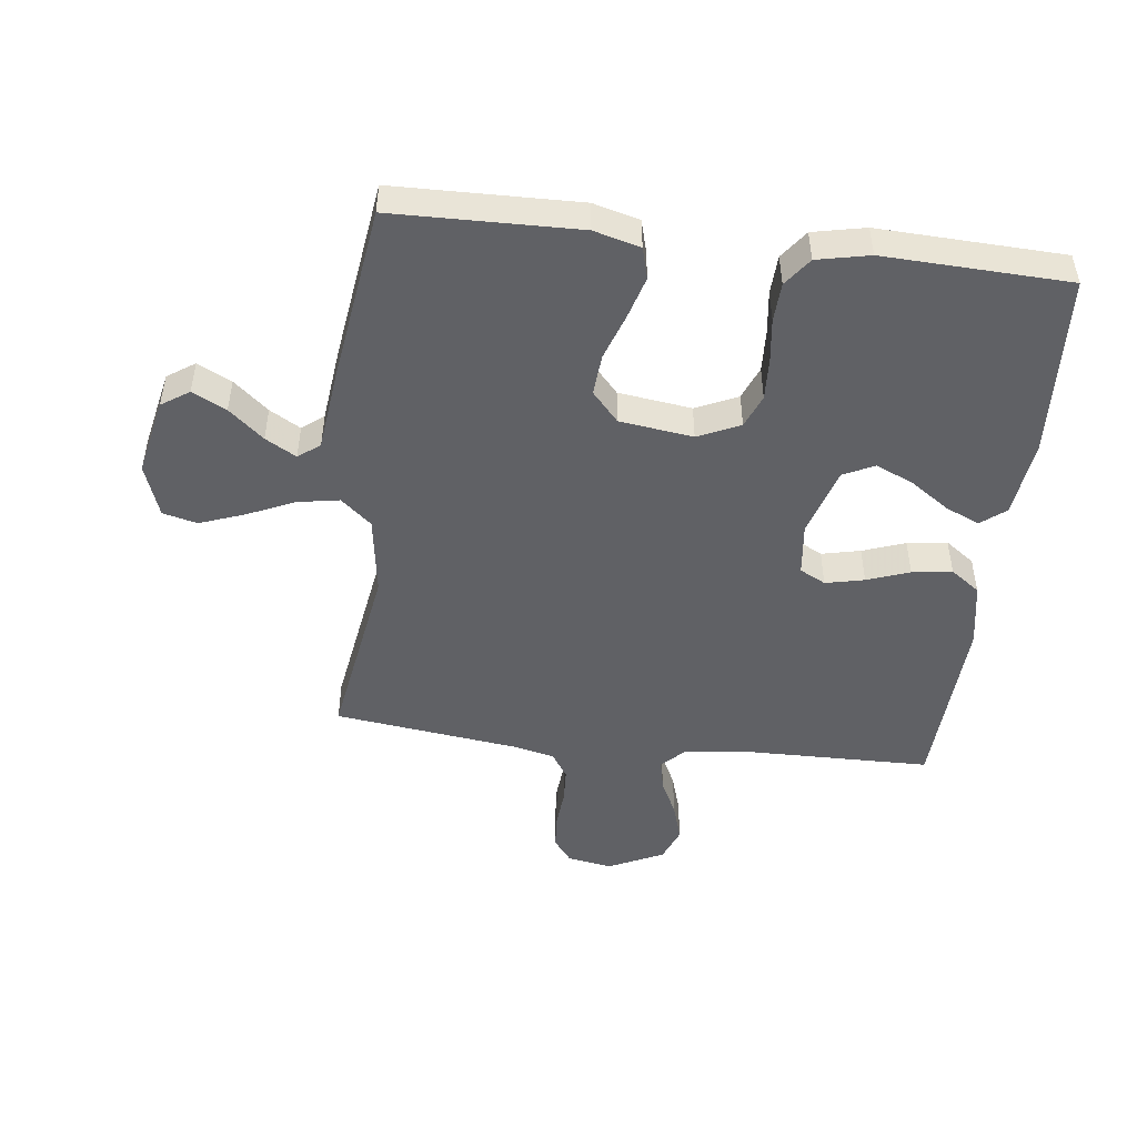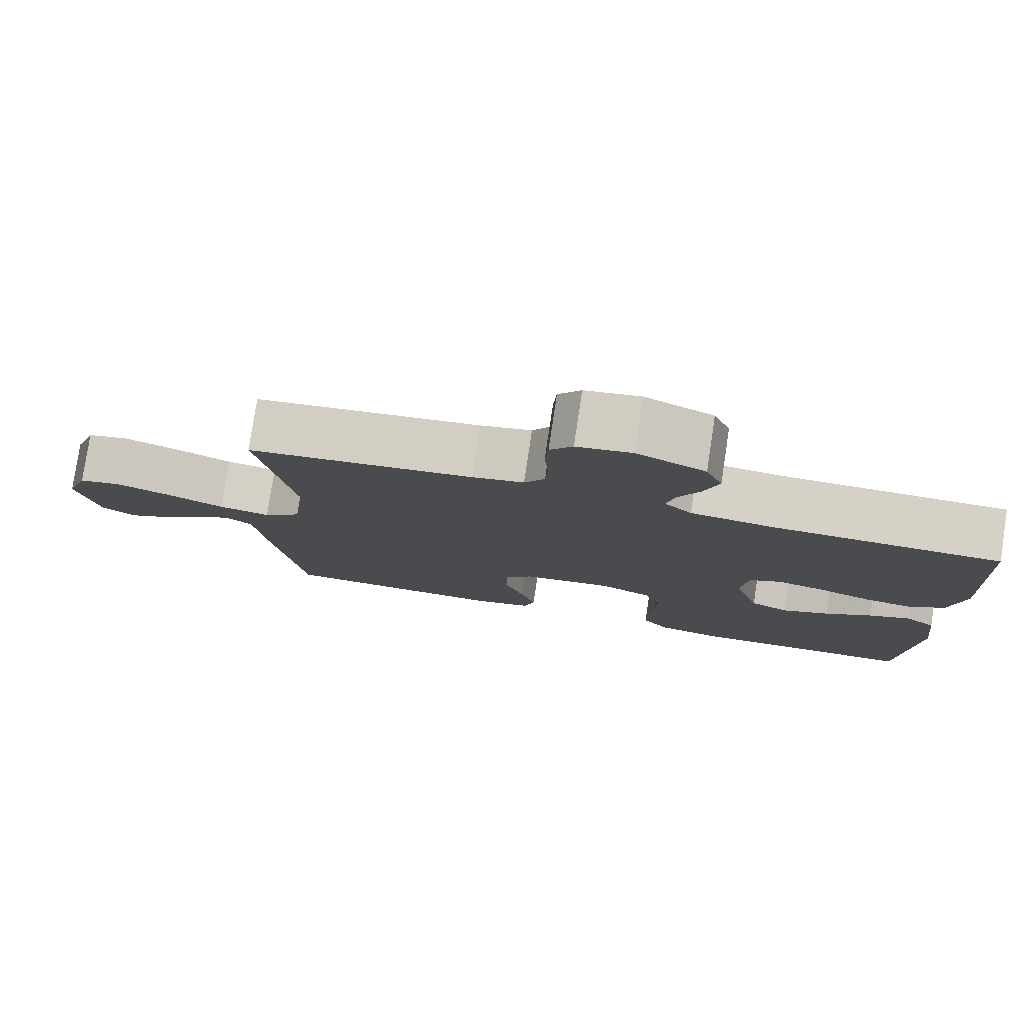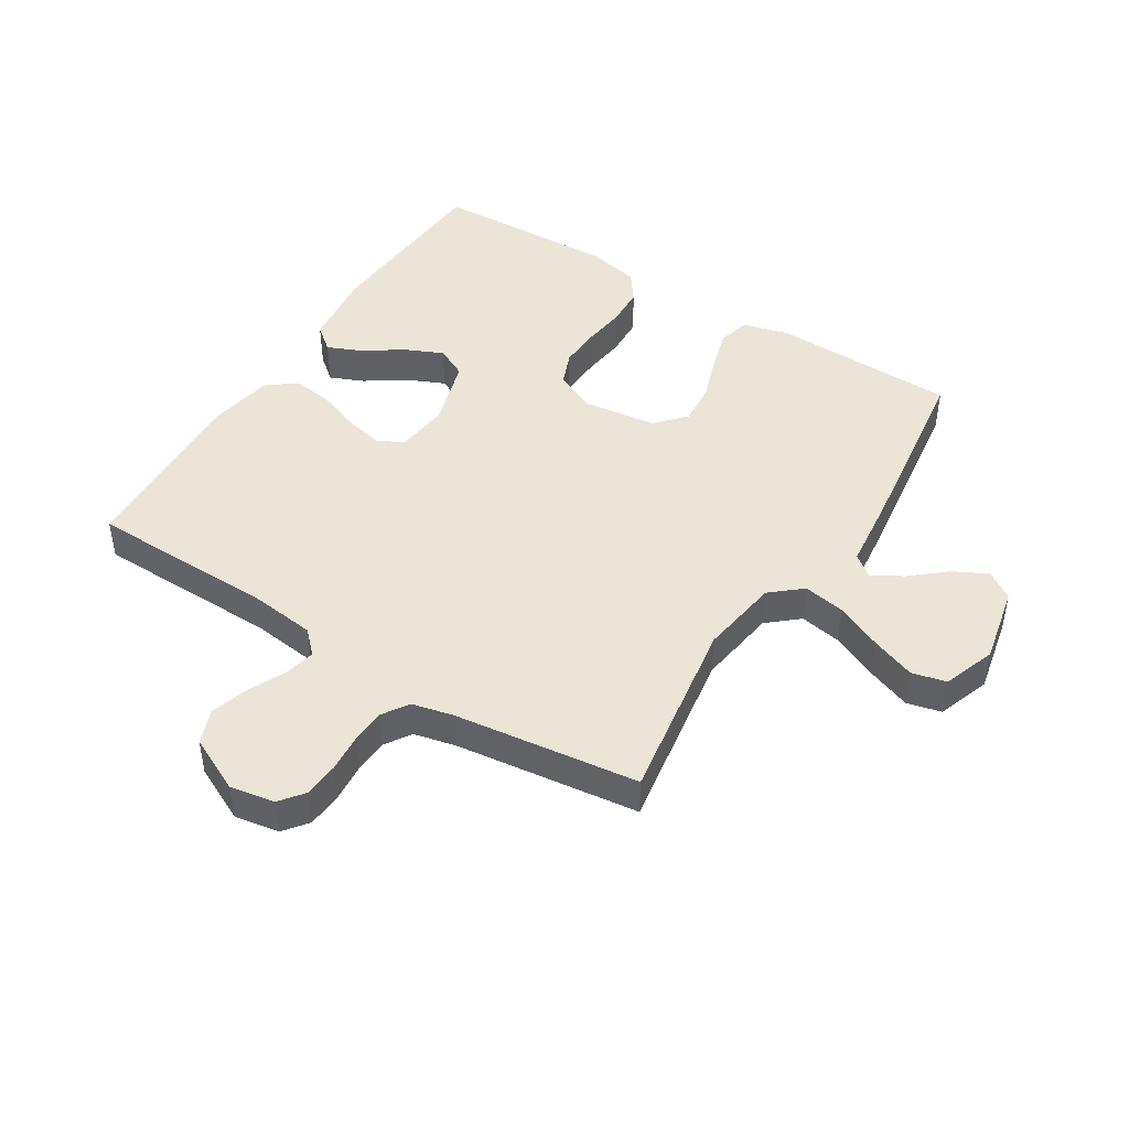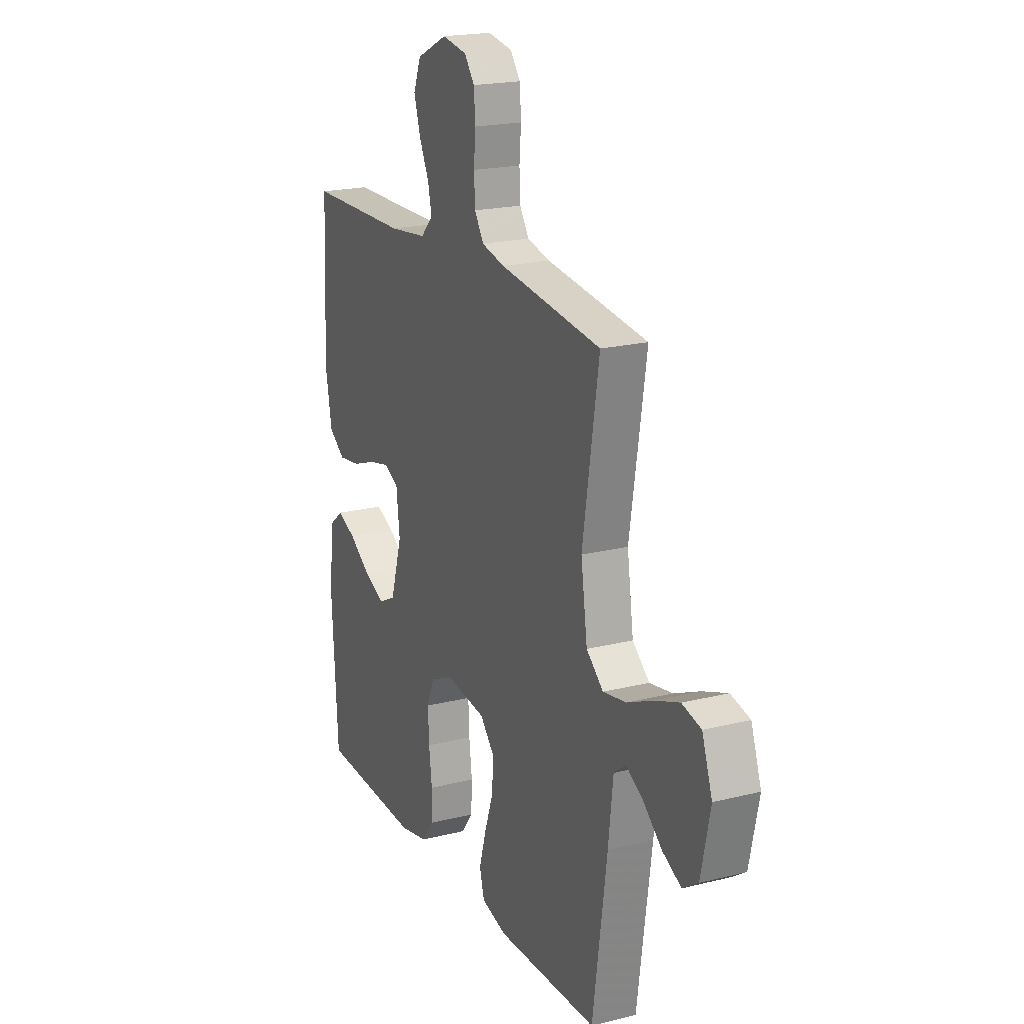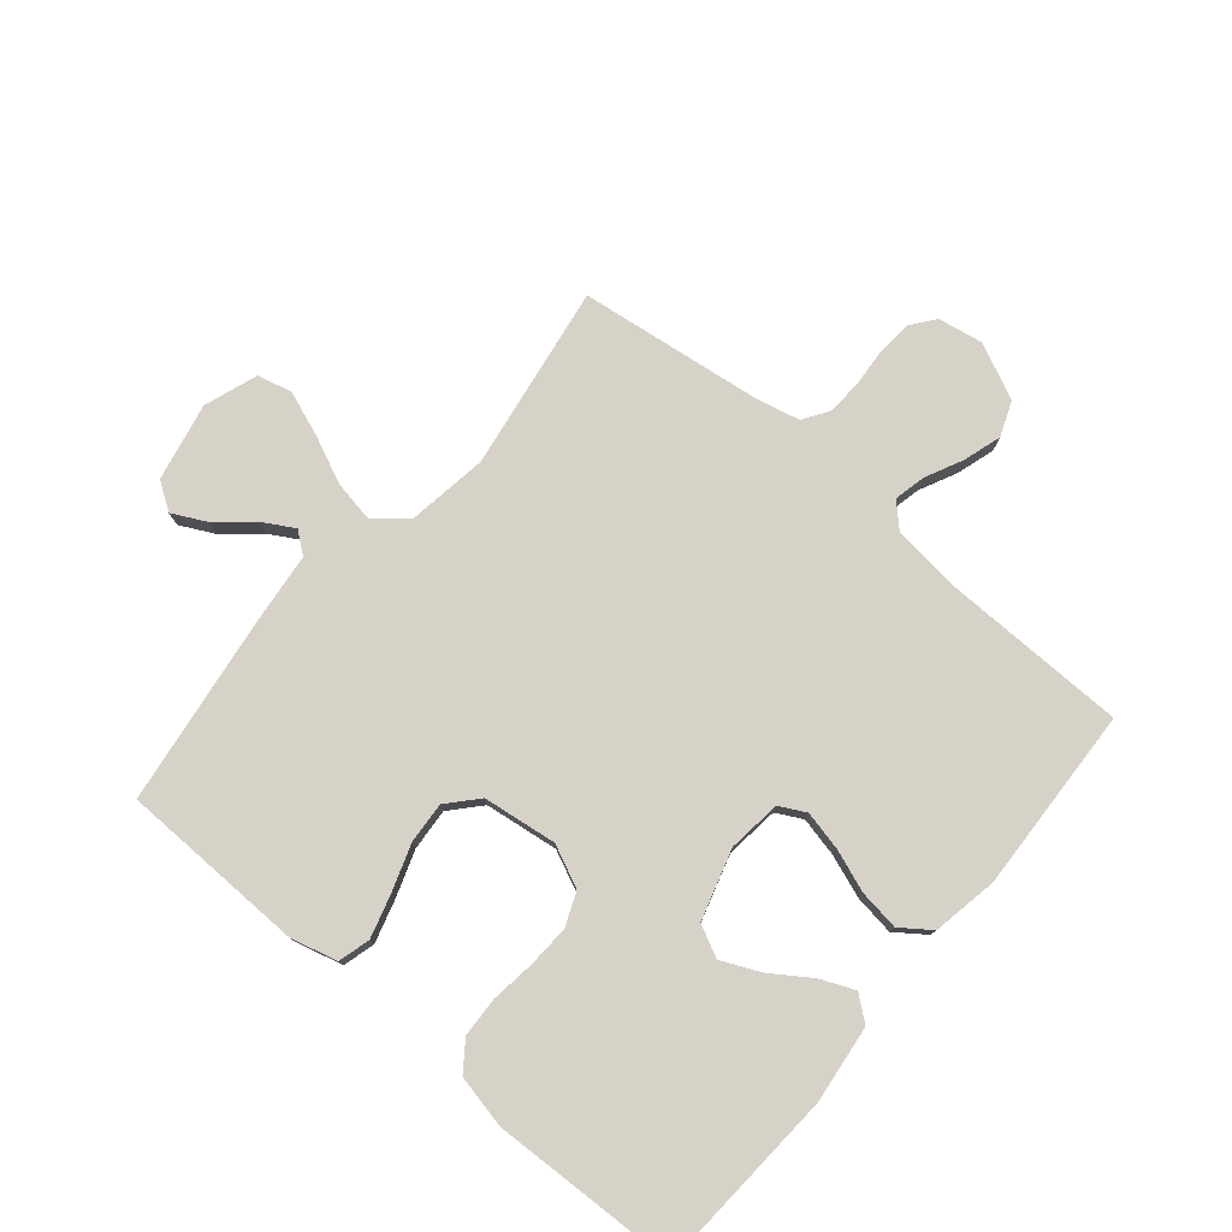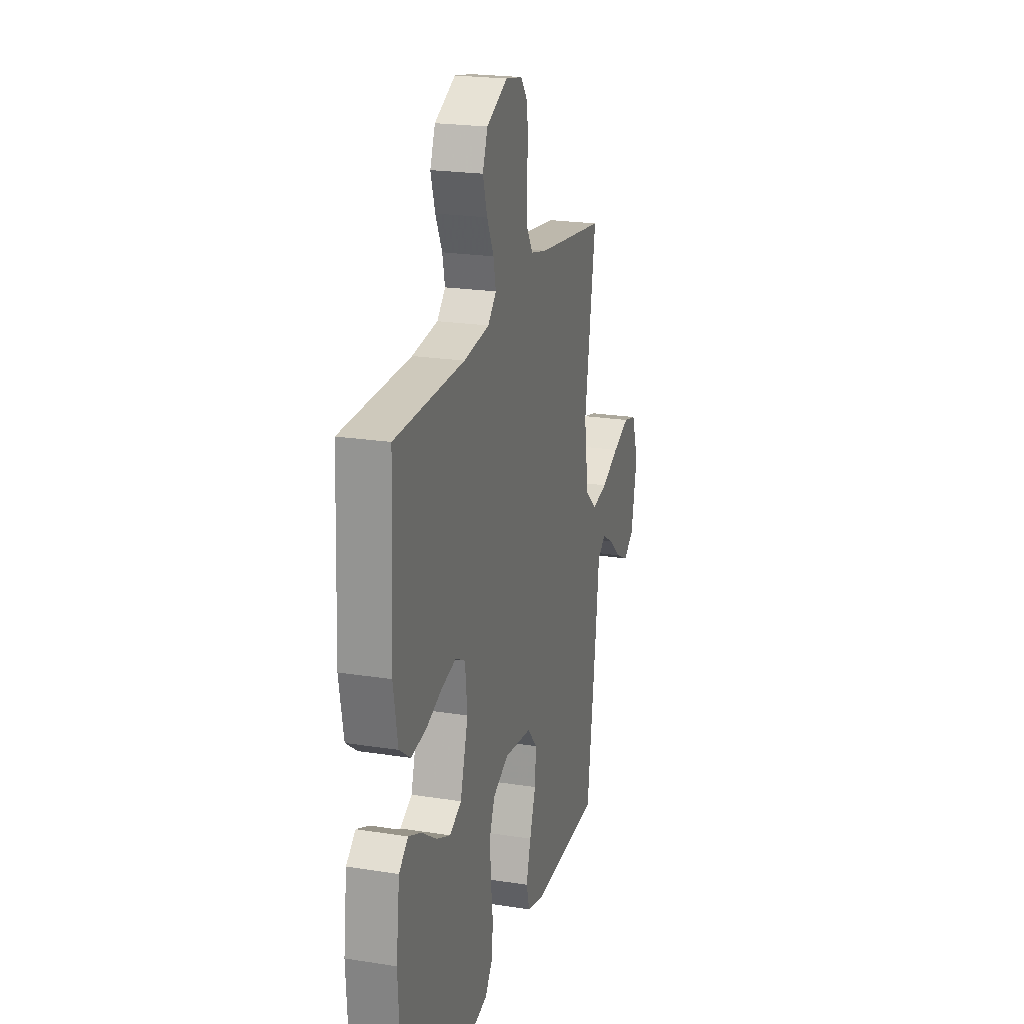
<metadata>
{"format":"obj","ext":"obj","renderer":"f3d","projection":"perspective","resolution":1024,"background":"white","views":[{"elev":-48.2,"azim":173.2,"up":"+Y"},{"elev":79.1,"azim":-171.4,"up":"+Z"},{"elev":45.7,"azim":32.2,"up":"+Y"},{"elev":20.0,"azim":65.3,"up":"+Z"},{"elev":77.4,"azim":-139.8,"up":"+Y"},{"elev":21.8,"azim":-74.5,"up":"+Z"}]}
</metadata>
<code>
v -0.5 0.07 -0.5
v -0.518 0.07 -0.2
v -0.503 0.07 -0.075
v -0.463 0.07 -0.043
v -0.408 0.07 -0.067
v -0.345 0.07 -0.11
v -0.283 0.07 -0.138
v -0.232 0.07 -0.113
v -0.198 0.07 0
v -0.208 0.07 0.086
v -0.25 0.07 0.108
v -0.313 0.07 0.094
v -0.382 0.07 0.069
v -0.447 0.07 0.06
v -0.495 0.07 0.095
v -0.514 0.07 0.2
v -0.5 0.07 0.5
v -0.2 0.07 0.504
v -0.089 0.07 0.517
v -0.053 0.07 0.553
v -0.064 0.07 0.604
v -0.093 0.07 0.664
v -0.112 0.07 0.726
v -0.09 0.07 0.782
v 0 0.07 0.825
v 0.073 0.07 0.812
v 0.103 0.07 0.773
v 0.107 0.07 0.716
v 0.102 0.07 0.654
v 0.105 0.07 0.597
v 0.132 0.07 0.555
v 0.2 0.07 0.539
v 0.5 0.07 0.5
v 0.452 0.07 0.2
v 0.471 0.07 0.07
v 0.521 0.07 0.027
v 0.589 0.07 0.039
v 0.665 0.07 0.073
v 0.738 0.07 0.1
v 0.794 0.07 0.086
v 0.824 0.07 0
v 0.797 0.07 -0.126
v 0.752 0.07 -0.156
v 0.697 0.07 -0.128
v 0.641 0.07 -0.08
v 0.591 0.07 -0.051
v 0.556 0.07 -0.078
v 0.542 0.07 -0.2
v 0.5 0.07 -0.5
v 0.2 0.07 -0.506
v 0.125 0.07 -0.486
v 0.111 0.07 -0.435
v 0.131 0.07 -0.366
v 0.157 0.07 -0.291
v 0.162 0.07 -0.224
v 0.119 0.07 -0.176
v 0 0.07 -0.16
v -0.068 0.07 -0.191
v -0.09 0.07 -0.245
v -0.087 0.07 -0.313
v -0.078 0.07 -0.384
v -0.081 0.07 -0.448
v -0.115 0.07 -0.494
v -0.2 0.07 -0.512
v -0.5 0 -0.5
v -0.518 0 -0.2
v -0.503 0 -0.075
v -0.463 0 -0.043
v -0.408 0 -0.067
v -0.345 0 -0.11
v -0.283 0 -0.138
v -0.232 0 -0.113
v -0.198 0 0
v -0.208 0 0.086
v -0.25 0 0.108
v -0.313 0 0.094
v -0.382 0 0.069
v -0.447 0 0.06
v -0.495 0 0.095
v -0.514 0 0.2
v -0.5 0 0.5
v -0.2 0 0.504
v -0.089 0 0.517
v -0.053 0 0.553
v -0.064 0 0.604
v -0.093 0 0.664
v -0.112 0 0.726
v -0.09 0 0.782
v 0 0 0.825
v 0.073 0 0.812
v 0.103 0 0.773
v 0.107 0 0.716
v 0.102 0 0.654
v 0.105 0 0.597
v 0.132 0 0.555
v 0.2 0 0.539
v 0.5 0 0.5
v 0.452 0 0.2
v 0.471 0 0.07
v 0.521 0 0.027
v 0.589 0 0.039
v 0.665 0 0.073
v 0.738 0 0.1
v 0.794 0 0.086
v 0.824 0 0
v 0.797 0 -0.126
v 0.752 0 -0.156
v 0.697 0 -0.128
v 0.641 0 -0.08
v 0.591 0 -0.051
v 0.556 0 -0.078
v 0.542 0 -0.2
v 0.5 0 -0.5
v 0.2 0 -0.506
v 0.125 0 -0.486
v 0.111 0 -0.435
v 0.131 0 -0.366
v 0.157 0 -0.291
v 0.162 0 -0.224
v 0.119 0 -0.176
v 0 0 -0.16
v -0.068 0 -0.191
v -0.09 0 -0.245
v -0.087 0 -0.313
v -0.078 0 -0.384
v -0.081 0 -0.448
v -0.115 0 -0.494
v -0.2 0 -0.512
f 60 61 62 63
f 59 60 63 64
f 58 59 64 1
f 51 52 53 54
f 49 50 51 54
f 47 48 49 54
f 46 47 54 55
f 42 43 44 45
f 42 45 46
f 41 42 46
f 40 41 46
f 37 38 39 40
f 37 40 46 55
f 32 33 34
f 31 32 34 35
f 26 27 28 29
f 26 29 30
f 25 26 30
f 24 25 30
f 21 22 23 24
f 20 21 24 30
f 19 20 30 31
f 15 16 17 18
f 15 18 19
f 12 13 14 15
f 11 12 15 19
f 10 11 19 31
f 3 4 5 6
f 3 6 7
f 2 3 7
f 58 1 2 7
f 57 58 7 8
f 56 57 8 9
f 36 37 55 56
f 35 36 56 9
f 9 10 31 35
f 127 126 125 124
f 128 127 124 123
f 65 128 123 122
f 118 117 116 115
f 118 115 114 113
f 118 113 112 111
f 119 118 111 110
f 109 108 107 106
f 110 109 106
f 110 106 105
f 110 105 104
f 104 103 102 101
f 119 110 104 101
f 98 97 96
f 99 98 96 95
f 93 92 91 90
f 94 93 90
f 94 90 89
f 94 89 88
f 88 87 86 85
f 94 88 85 84
f 95 94 84 83
f 82 81 80 79
f 83 82 79
f 79 78 77 76
f 83 79 76 75
f 95 83 75 74
f 70 69 68 67
f 71 70 67
f 71 67 66
f 71 66 65 122
f 72 71 122 121
f 73 72 121 120
f 120 119 101 100
f 73 120 100 99
f 99 95 74 73
f 1 65 66 2
f 2 66 67 3
f 3 67 68 4
f 4 68 69 5
f 5 69 70 6
f 6 70 71 7
f 7 71 72 8
f 8 72 73 9
f 9 73 74 10
f 10 74 75 11
f 11 75 76 12
f 12 76 77 13
f 13 77 78 14
f 14 78 79 15
f 15 79 80 16
f 16 80 81 17
f 17 81 82 18
f 18 82 83 19
f 19 83 84 20
f 20 84 85 21
f 21 85 86 22
f 22 86 87 23
f 23 87 88 24
f 24 88 89 25
f 25 89 90 26
f 26 90 91 27
f 27 91 92 28
f 28 92 93 29
f 29 93 94 30
f 30 94 95 31
f 31 95 96 32
f 32 96 97 33
f 33 97 98 34
f 34 98 99 35
f 35 99 100 36
f 36 100 101 37
f 37 101 102 38
f 38 102 103 39
f 39 103 104 40
f 40 104 105 41
f 41 105 106 42
f 42 106 107 43
f 43 107 108 44
f 44 108 109 45
f 45 109 110 46
f 46 110 111 47
f 47 111 112 48
f 48 112 113 49
f 49 113 114 50
f 50 114 115 51
f 51 115 116 52
f 52 116 117 53
f 53 117 118 54
f 54 118 119 55
f 55 119 120 56
f 56 120 121 57
f 57 121 122 58
f 58 122 123 59
f 59 123 124 60
f 60 124 125 61
f 61 125 126 62
f 62 126 127 63
f 63 127 128 64
f 64 128 65 1

</code>
